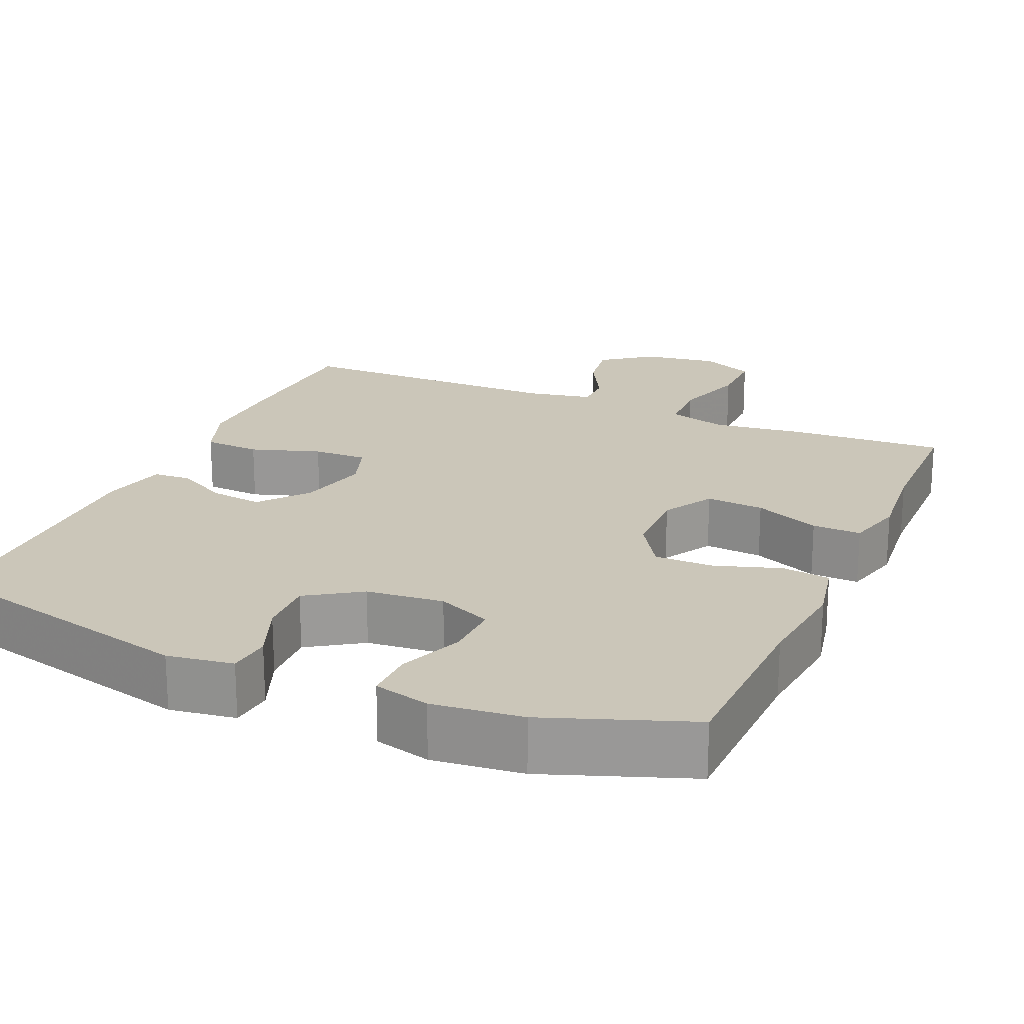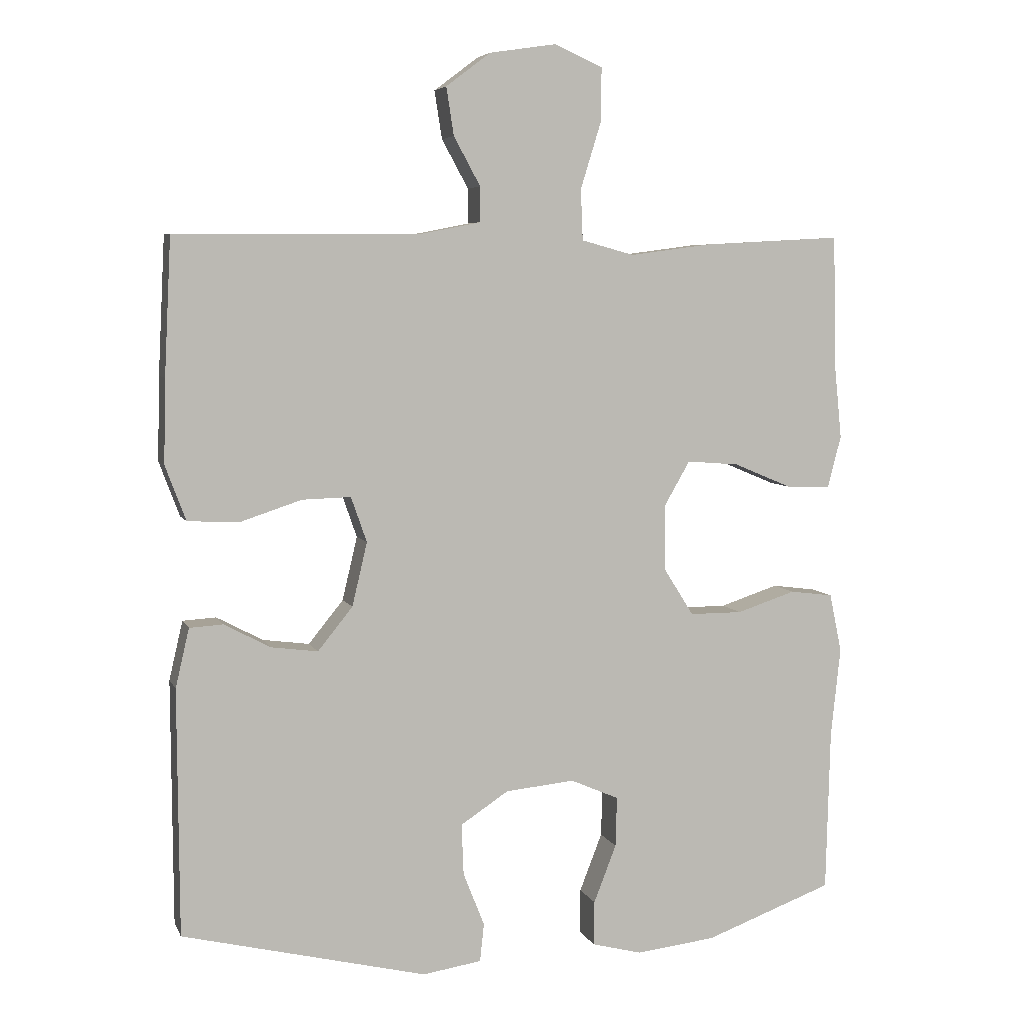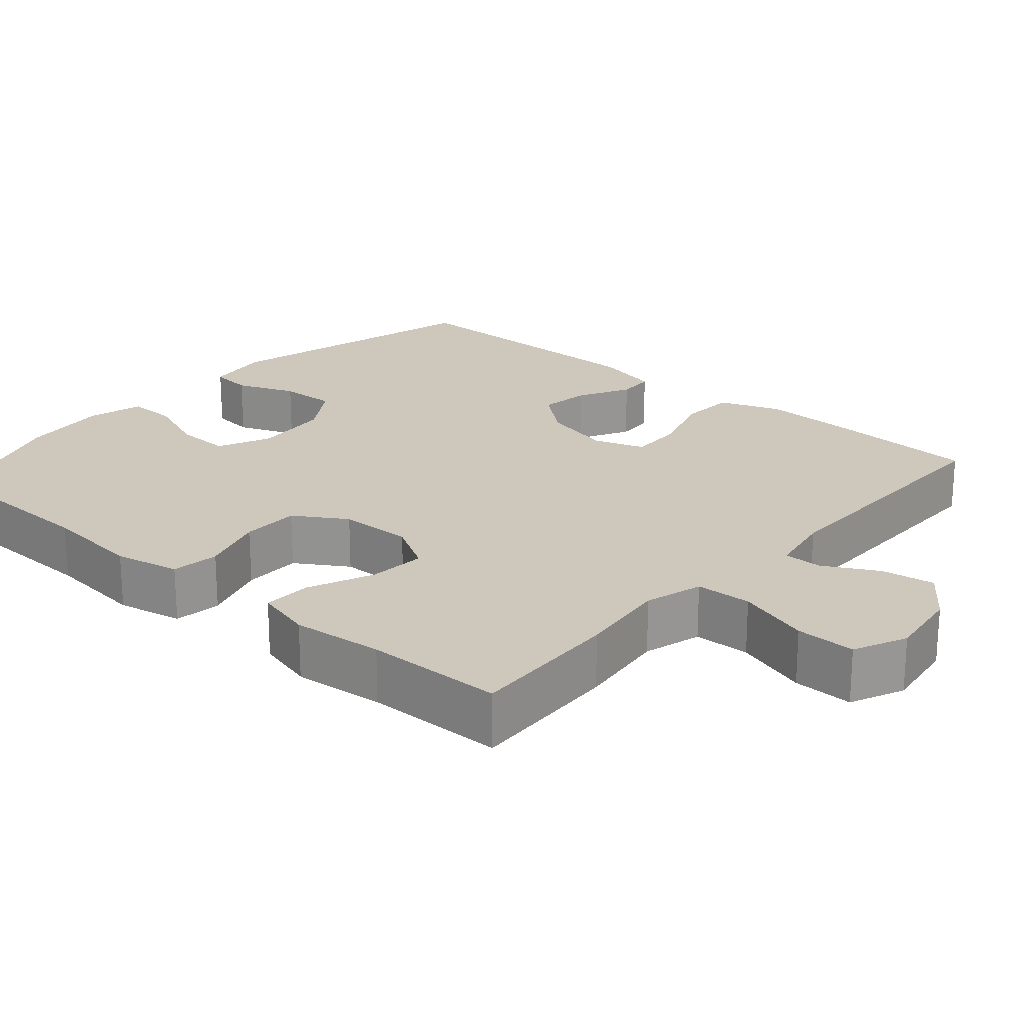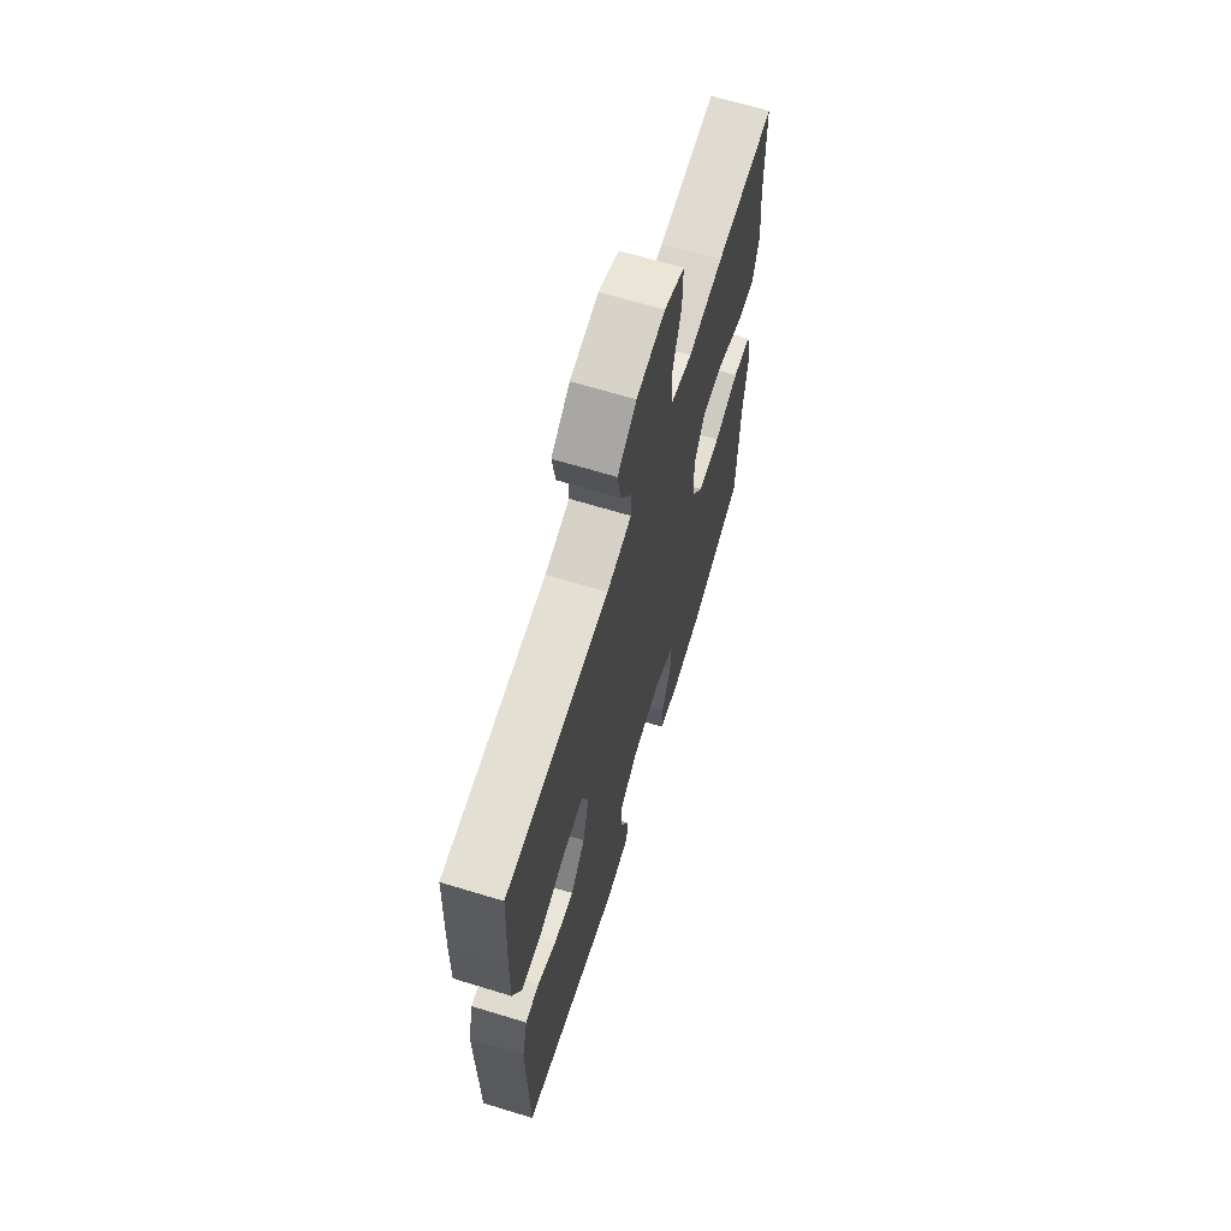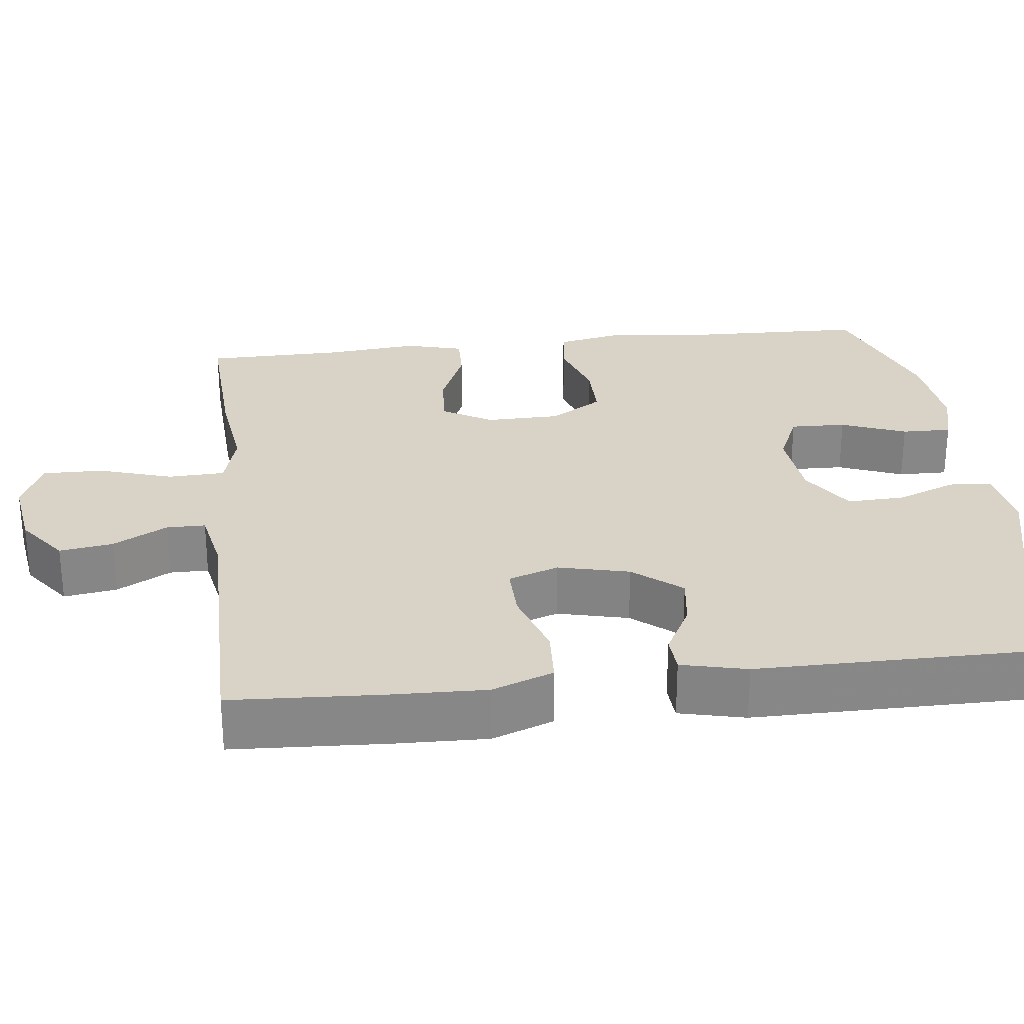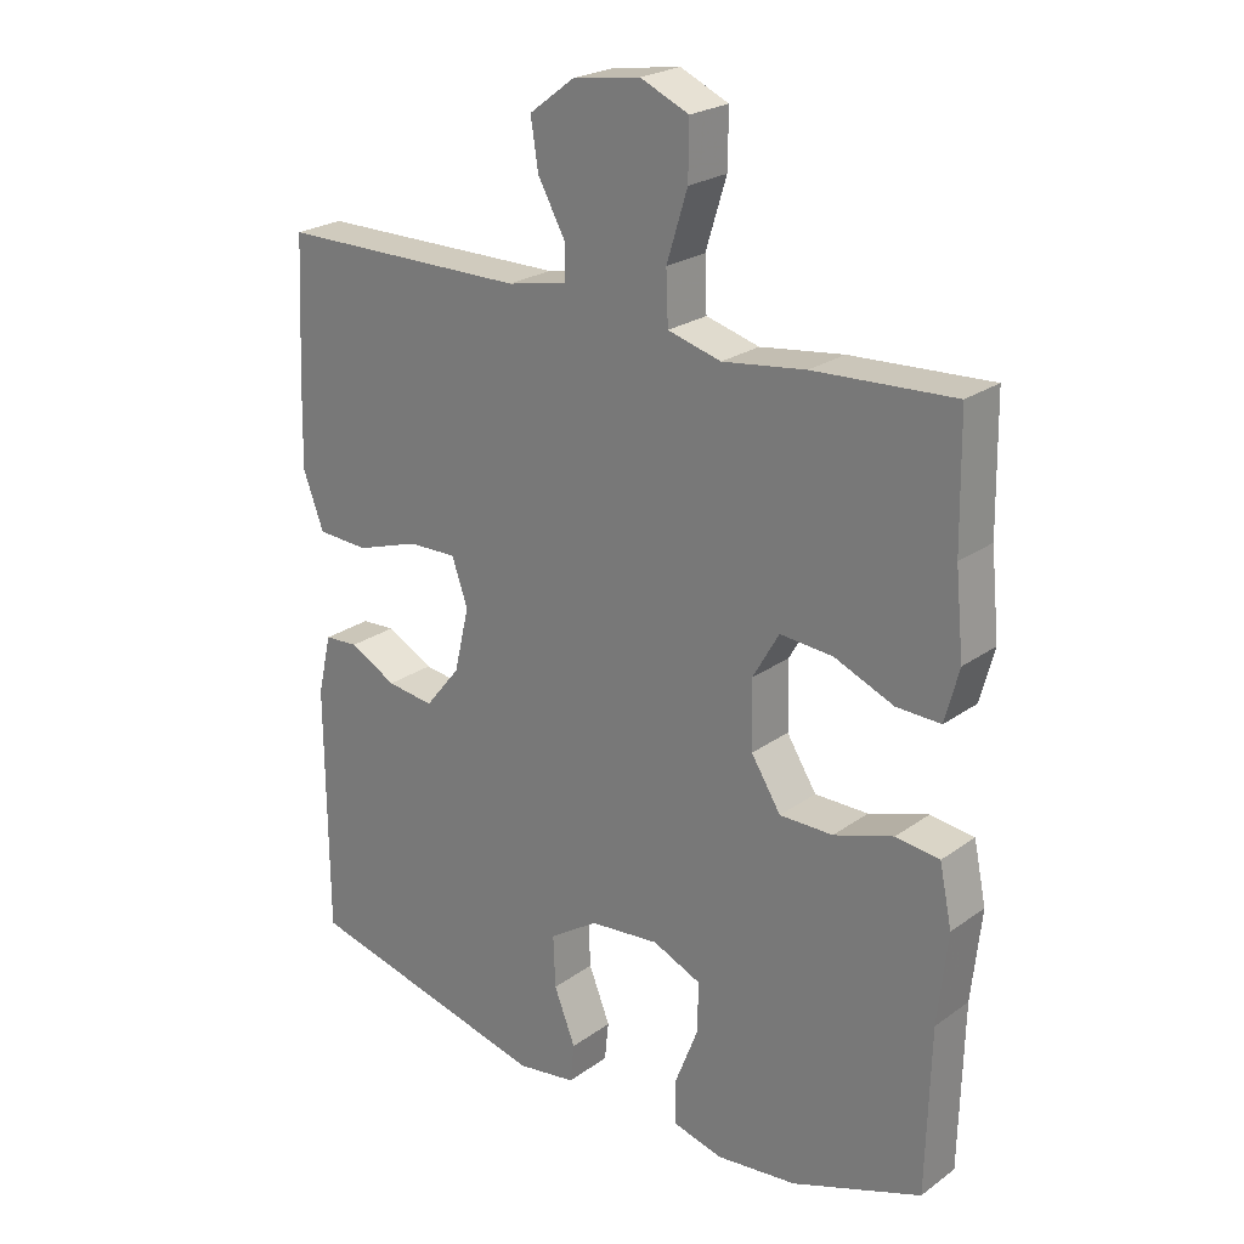
<metadata>
{"format":"obj","ext":"obj","renderer":"f3d","projection":"perspective","resolution":1024,"background":"white","views":[{"elev":20.8,"azim":-156.4,"up":"+Y"},{"elev":5.8,"azim":164.1,"up":"+Z"},{"elev":22.0,"azim":-48.7,"up":"+Y"},{"elev":66.8,"azim":107.0,"up":"+Z"},{"elev":27.8,"azim":83.5,"up":"+Y"},{"elev":23.7,"azim":-139.8,"up":"+Z"}]}
</metadata>
<code>
v 0.5 0.07 0.5
v 0.51 0.07 0.3
v 0.513 0.07 0.178
v 0.483 0.07 0.098
v 0.409 0.07 0.094
v 0.318 0.07 0.124
v 0.247 0.07 0.126
v 0.224 0.07 0.06
v 0.246 0.07 -0.033
v 0.297 0.07 -0.096
v 0.365 0.07 -0.087
v 0.433 0.07 -0.051
v 0.482 0.07 -0.054
v 0.502 0.07 -0.14
v 0.5 0.07 -0.5
v 0.142 0.07 -0.587
v 0.056 0.07 -0.574
v 0.05 0.07 -0.518
v 0.081 0.07 -0.44
v 0.084 0.07 -0.365
v 0.014 0.07 -0.319
v -0.087 0.07 -0.309
v -0.158 0.07 -0.34
v -0.156 0.07 -0.413
v -0.123 0.07 -0.498
v -0.122 0.07 -0.563
v -0.195 0.07 -0.582
v -0.312 0.07 -0.569
v -0.5 0.07 -0.5
v -0.506 0.07 -0.262
v -0.52 0.07 -0.131
v -0.502 0.07 -0.045
v -0.439 0.07 -0.037
v -0.353 0.07 -0.065
v -0.276 0.07 -0.065
v -0.233 0.07 0.003
v -0.231 0.07 0.1
v -0.269 0.07 0.166
v -0.345 0.07 0.16
v -0.431 0.07 0.124
v -0.495 0.07 0.122
v -0.515 0.07 0.198
v -0.503 0.07 0.318
v -0.5 0.07 0.5
v -0.298 0.07 0.489
v -0.178 0.07 0.473
v -0.101 0.07 0.494
v -0.098 0.07 0.568
v -0.128 0.07 0.665
v -0.129 0.07 0.744
v -0.059 0.07 0.775
v 0.039 0.07 0.76
v 0.104 0.07 0.711
v 0.093 0.07 0.641
v 0.054 0.07 0.57
v 0.054 0.07 0.519
v 0.14 0.07 0.502
v 0.5 0 0.5
v 0.51 0 0.3
v 0.513 0 0.178
v 0.483 0 0.098
v 0.409 0 0.094
v 0.318 0 0.124
v 0.247 0 0.126
v 0.224 0 0.06
v 0.246 0 -0.033
v 0.297 0 -0.096
v 0.365 0 -0.087
v 0.433 0 -0.051
v 0.482 0 -0.054
v 0.502 0 -0.14
v 0.5 0 -0.5
v 0.142 0 -0.587
v 0.056 0 -0.574
v 0.05 0 -0.518
v 0.081 0 -0.44
v 0.084 0 -0.365
v 0.014 0 -0.319
v -0.087 0 -0.309
v -0.158 0 -0.34
v -0.156 0 -0.413
v -0.123 0 -0.498
v -0.122 0 -0.563
v -0.195 0 -0.582
v -0.312 0 -0.569
v -0.5 0 -0.5
v -0.506 0 -0.262
v -0.52 0 -0.131
v -0.502 0 -0.045
v -0.439 0 -0.037
v -0.353 0 -0.065
v -0.276 0 -0.065
v -0.233 0 0.003
v -0.231 0 0.1
v -0.269 0 0.166
v -0.345 0 0.16
v -0.431 0 0.124
v -0.495 0 0.122
v -0.515 0 0.198
v -0.503 0 0.318
v -0.5 0 0.5
v -0.298 0 0.489
v -0.178 0 0.473
v -0.101 0 0.494
v -0.098 0 0.568
v -0.128 0 0.665
v -0.129 0 0.744
v -0.059 0 0.775
v 0.039 0 0.76
v 0.104 0 0.711
v 0.093 0 0.641
v 0.054 0 0.57
v 0.054 0 0.519
v 0.14 0 0.502
f 53 54 55
f 52 53 55
f 51 52 55
f 50 51 55
f 49 50 55
f 48 49 55
f 47 48 55 56
f 46 47 56 57
f 43 44 45 46
f 43 46 57
f 42 43 57
f 41 42 57
f 40 41 57
f 39 40 57
f 32 33 34
f 31 32 34
f 30 31 34
f 29 30 34
f 28 29 34
f 27 28 34
f 26 27 34
f 25 26 34
f 24 25 34
f 23 24 34 35
f 22 23 35 36
f 17 18 19
f 16 17 19
f 15 16 19
f 14 15 19
f 13 14 19
f 12 13 19
f 11 12 19
f 10 11 19 20
f 9 10 20 21
f 4 5 6
f 3 4 6
f 2 3 6
f 1 2 6
f 57 1 6
f 57 6 7
f 38 39 57
f 57 7 8
f 38 57 8
f 37 38 8
f 22 36 37
f 21 22 37
f 9 21 37
f 8 9 37
f 112 111 110
f 112 110 109
f 112 109 108
f 112 108 107
f 112 107 106
f 112 106 105
f 113 112 105 104
f 114 113 104 103
f 103 102 101 100
f 114 103 100
f 114 100 99
f 114 99 98
f 114 98 97
f 114 97 96
f 91 90 89
f 91 89 88
f 91 88 87
f 91 87 86
f 91 86 85
f 91 85 84
f 91 84 83
f 91 83 82
f 91 82 81
f 92 91 81 80
f 93 92 80 79
f 76 75 74
f 76 74 73
f 76 73 72
f 76 72 71
f 76 71 70
f 76 70 69
f 76 69 68
f 77 76 68 67
f 78 77 67 66
f 63 62 61
f 63 61 60
f 63 60 59
f 63 59 58
f 63 58 114
f 64 63 114
f 114 96 95
f 65 64 114
f 65 114 95
f 65 95 94
f 94 93 79
f 94 79 78
f 94 78 66
f 94 66 65
f 1 58 59 2
f 2 59 60 3
f 3 60 61 4
f 4 61 62 5
f 5 62 63 6
f 6 63 64 7
f 7 64 65 8
f 8 65 66 9
f 9 66 67 10
f 10 67 68 11
f 11 68 69 12
f 12 69 70 13
f 13 70 71 14
f 14 71 72 15
f 15 72 73 16
f 16 73 74 17
f 17 74 75 18
f 18 75 76 19
f 19 76 77 20
f 20 77 78 21
f 21 78 79 22
f 22 79 80 23
f 23 80 81 24
f 24 81 82 25
f 25 82 83 26
f 26 83 84 27
f 27 84 85 28
f 28 85 86 29
f 29 86 87 30
f 30 87 88 31
f 31 88 89 32
f 32 89 90 33
f 33 90 91 34
f 34 91 92 35
f 35 92 93 36
f 36 93 94 37
f 37 94 95 38
f 38 95 96 39
f 39 96 97 40
f 40 97 98 41
f 41 98 99 42
f 42 99 100 43
f 43 100 101 44
f 44 101 102 45
f 45 102 103 46
f 46 103 104 47
f 47 104 105 48
f 48 105 106 49
f 49 106 107 50
f 50 107 108 51
f 51 108 109 52
f 52 109 110 53
f 53 110 111 54
f 54 111 112 55
f 55 112 113 56
f 56 113 114 57
f 57 114 58 1

</code>
